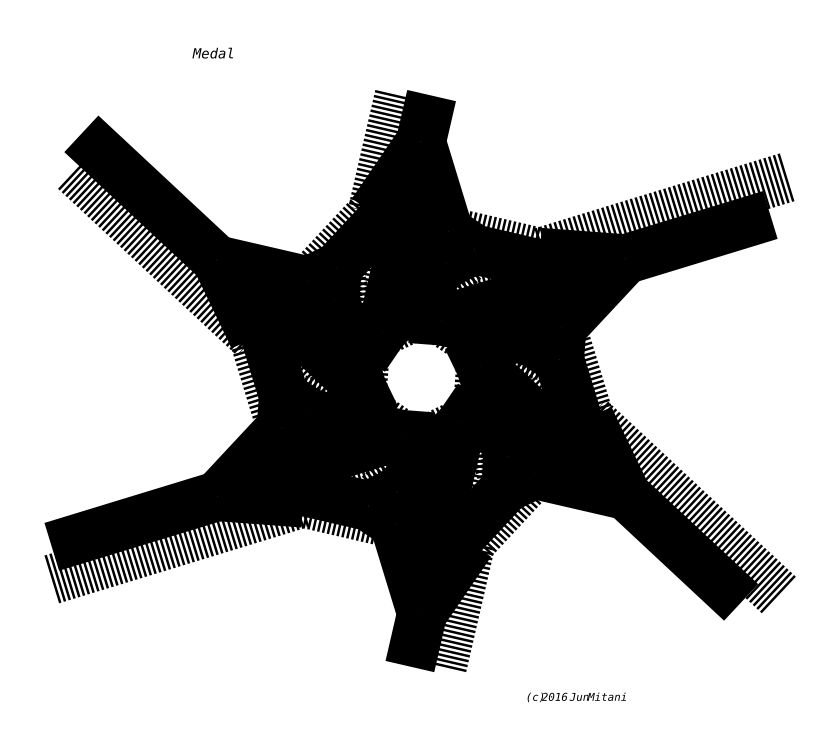
<metadata>
{"format":"dxf","ext":"dxf","renderer":"ezdxf+matplotlib","layout":"modelspace","background":"white","min_lineweight":24,"dpi":150}
</metadata>
<code>
0
SECTION
2
ENTITIES
0
INSERT
8
VALLEYLINE
2
BLOCK_2
10
0
20
0
30
0
0
INSERT
8
VALLEYLINE
2
BLOCK_3
10
0
20
0
30
0
0
INSERT
8
VALLEYLINE
2
BLOCK_4
10
0
20
0
30
0
0
INSERT
8
VALLEYLINE
2
BLOCK_5
10
0
20
0
30
0
0
INSERT
8
VALLEYLINE
2
BLOCK_6
10
0
20
0
30
0
0
INSERT
8
VALLEYLINE
2
BLOCK_7
10
0
20
0
30
0
0
INSERT
8
VALLEYLINE
2
BLOCK_8
10
0
20
0
30
0
0
INSERT
8
VALLEYLINE
2
BLOCK_9
10
0
20
0
30
0
0
INSERT
8
VALLEYLINE
2
BLOCK_10
10
0
20
0
30
0
0
INSERT
8
VALLEYLINE
2
BLOCK_11
10
0
20
0
30
0
0
INSERT
8
VALLEYLINE
2
BLOCK_12
10
0
20
0
30
0
0
INSERT
8
VALLEYLINE
2
BLOCK_13
10
0
20
0
30
0
0
INSERT
8
VALLEYLINE
2
BLOCK_14
10
0
20
0
30
0
0
INSERT
8
VALLEYLINE
2
BLOCK_15
10
0
20
0
30
0
0
INSERT
8
VALLEYLINE
2
BLOCK_16
10
0
20
0
30
0
0
INSERT
8
VALLEYLINE
2
BLOCK_17
10
0
20
0
30
0
0
INSERT
8
VALLEYLINE
2
BLOCK_18
10
0
20
0
30
0
0
INSERT
8
VALLEYLINE
2
BLOCK_19
10
0
20
0
30
0
0
INSERT
8
VALLEYLINE
2
BLOCK_20
10
0
20
0
30
0
0
INSERT
8
VALLEYLINE
2
BLOCK_21
10
0
20
0
30
0
0
INSERT
8
VALLEYLINE
2
BLOCK_22
10
0
20
0
30
0
0
INSERT
8
VALLEYLINE
2
BLOCK_23
10
0
20
0
30
0
0
INSERT
8
VALLEYLINE
2
BLOCK_24
10
0
20
0
30
0
0
INSERT
8
VALLEYLINE
2
BLOCK_25
10
0
20
0
30
0
0
INSERT
8
VALLEYLINE
2
BLOCK_26
10
0
20
0
30
0
0
INSERT
8
VALLEYLINE
2
BLOCK_27
10
0
20
0
30
0
0
INSERT
8
VALLEYLINE
2
BLOCK_28
10
0
20
0
30
0
0
INSERT
8
VALLEYLINE
2
BLOCK_29
10
0
20
0
30
0
0
INSERT
8
VALLEYLINE
2
BLOCK_30
10
0
20
0
30
0
0
INSERT
8
VALLEYLINE
2
BLOCK_31
10
0
20
0
30
0
0
INSERT
8
VALLEYLINE
2
BLOCK_32
10
0
20
0
30
0
0
INSERT
8
VALLEYLINE
2
BLOCK_33
10
0
20
0
30
0
0
INSERT
8
VALLEYLINE
2
BLOCK_34
10
0
20
0
30
0
0
INSERT
8
VALLEYLINE
2
BLOCK_35
10
0
20
0
30
0
0
INSERT
8
VALLEYLINE
2
BLOCK_36
10
0
20
0
30
0
0
INSERT
8
VALLEYLINE
2
BLOCK_37
10
0
20
0
30
0
0
INSERT
8
VALLEYLINE
2
BLOCK_38
10
0
20
0
30
0
0
INSERT
8
VALLEYLINE
2
BLOCK_39
10
0
20
0
30
0
0
INSERT
8
VALLEYLINE
2
BLOCK_40
10
0
20
0
30
0
0
INSERT
8
VALLEYLINE
2
BLOCK_41
10
0
20
0
30
0
0
INSERT
8
VALLEYLINE
2
BLOCK_42
10
0
20
0
30
0
0
INSERT
8
VALLEYLINE
2
BLOCK_43
10
0
20
0
30
0
0
INSERT
8
VALLEYLINE
2
BLOCK_44
10
0
20
0
30
0
0
INSERT
8
VALLEYLINE
2
BLOCK_45
10
0
20
0
30
0
0
INSERT
8
VALLEYLINE
2
BLOCK_46
10
0
20
0
30
0
0
INSERT
8
VALLEYLINE
2
BLOCK_47
10
0
20
0
30
0
0
INSERT
8
VALLEYLINE
2
BLOCK_48
10
0
20
0
30
0
0
INSERT
8
VALLEYLINE
2
BLOCK_49
10
0
20
0
30
0
0
INSERT
8
VALLEYLINE
2
BLOCK_50
10
0
20
0
30
0
0
INSERT
8
VALLEYLINE
2
BLOCK_51
10
0
20
0
30
0
0
INSERT
8
VALLEYLINE
2
BLOCK_52
10
0
20
0
30
0
0
INSERT
8
VALLEYLINE
2
BLOCK_53
10
0
20
0
30
0
0
INSERT
8
VALLEYLINE
2
BLOCK_54
10
0
20
0
30
0
0
INSERT
8
VALLEYLINE
2
BLOCK_55
10
0
20
0
30
0
0
INSERT
8
MOUNTAINLINE
2
BLOCK_56
10
0
20
0
30
0
0
INSERT
8
MOUNTAINLINE
2
BLOCK_57
10
0
20
0
30
0
0
INSERT
8
MOUNTAINLINE
2
BLOCK_58
10
0
20
0
30
0
0
INSERT
8
MOUNTAINLINE
2
BLOCK_59
10
0
20
0
30
0
0
INSERT
8
MOUNTAINLINE
2
BLOCK_60
10
0
20
0
30
0
0
INSERT
8
MOUNTAINLINE
2
BLOCK_61
10
0
20
0
30
0
0
INSERT
8
MOUNTAINLINE
2
BLOCK_62
10
0
20
0
30
0
0
INSERT
8
MOUNTAINLINE
2
BLOCK_63
10
0
20
0
30
0
0
INSERT
8
MOUNTAINLINE
2
BLOCK_64
10
0
20
0
30
0
0
INSERT
8
MOUNTAINLINE
2
BLOCK_65
10
0
20
0
30
0
0
INSERT
8
MOUNTAINLINE
2
BLOCK_66
10
0
20
0
30
0
0
INSERT
8
MOUNTAINLINE
2
BLOCK_67
10
0
20
0
30
0
0
INSERT
8
MOUNTAINLINE
2
BLOCK_68
10
0
20
0
30
0
0
INSERT
8
MOUNTAINLINE
2
BLOCK_69
10
0
20
0
30
0
0
INSERT
8
MOUNTAINLINE
2
BLOCK_70
10
0
20
0
30
0
0
INSERT
8
MOUNTAINLINE
2
BLOCK_71
10
0
20
0
30
0
0
INSERT
8
MOUNTAINLINE
2
BLOCK_72
10
0
20
0
30
0
0
INSERT
8
MOUNTAINLINE
2
BLOCK_73
10
0
20
0
30
0
0
INSERT
8
MOUNTAINLINE
2
BLOCK_74
10
0
20
0
30
0
0
INSERT
8
MOUNTAINLINE
2
BLOCK_75
10
0
20
0
30
0
0
INSERT
8
MOUNTAINLINE
2
BLOCK_76
10
0
20
0
30
0
0
INSERT
8
MOUNTAINLINE
2
BLOCK_77
10
0
20
0
30
0
0
INSERT
8
MOUNTAINLINE
2
BLOCK_78
10
0
20
0
30
0
0
INSERT
8
MOUNTAINLINE
2
BLOCK_79
10
0
20
0
30
0
0
INSERT
8
MOUNTAINLINE
2
BLOCK_80
10
0
20
0
30
0
0
INSERT
8
MOUNTAINLINE
2
BLOCK_81
10
0
20
0
30
0
0
INSERT
8
MOUNTAINLINE
2
BLOCK_82
10
0
20
0
30
0
0
INSERT
8
MOUNTAINLINE
2
BLOCK_83
10
0
20
0
30
0
0
INSERT
8
MOUNTAINLINE
2
BLOCK_84
10
0
20
0
30
0
0
INSERT
8
MOUNTAINLINE
2
BLOCK_85
10
0
20
0
30
0
0
INSERT
8
MOUNTAINLINE
2
BLOCK_86
10
0
20
0
30
0
0
INSERT
8
MOUNTAINLINE
2
BLOCK_87
10
0
20
0
30
0
0
INSERT
8
MOUNTAINLINE
2
BLOCK_88
10
0
20
0
30
0
0
INSERT
8
MOUNTAINLINE
2
BLOCK_89
10
0
20
0
30
0
0
INSERT
8
MOUNTAINLINE
2
BLOCK_90
10
0
20
0
30
0
0
INSERT
8
MOUNTAINLINE
2
BLOCK_91
10
0
20
0
30
0
0
INSERT
8
MOUNTAINLINE
2
BLOCK_92
10
0
20
0
30
0
0
INSERT
8
MOUNTAINLINE
2
BLOCK_93
10
0
20
0
30
0
0
INSERT
8
MOUNTAINLINE
2
BLOCK_94
10
0
20
0
30
0
0
INSERT
8
MOUNTAINLINE
2
BLOCK_95
10
0
20
0
30
0
0
INSERT
8
MOUNTAINLINE
2
BLOCK_96
10
0
20
0
30
0
0
INSERT
8
MOUNTAINLINE
2
BLOCK_97
10
0
20
0
30
0
0
INSERT
8
MOUNTAINLINE
2
BLOCK_98
10
0
20
0
30
0
0
INSERT
8
MOUNTAINLINE
2
BLOCK_99
10
0
20
0
30
0
0
INSERT
8
MOUNTAINLINE
2
BLOCK_100
10
0
20
0
30
0
0
INSERT
8
MOUNTAINLINE
2
BLOCK_101
10
0
20
0
30
0
0
INSERT
8
MOUNTAINLINE
2
BLOCK_102
10
0
20
0
30
0
0
INSERT
8
MOUNTAINLINE
2
BLOCK_103
10
0
20
0
30
0
0
INSERT
8
MOUNTAINLINE
2
BLOCK_104
10
0
20
0
30
0
0
INSERT
8
MOUNTAINLINE
2
BLOCK_105
10
0
20
0
30
0
0
INSERT
8
MOUNTAINLINE
2
BLOCK_106
10
0
20
0
30
0
0
INSERT
8
MOUNTAINLINE
2
BLOCK_107
10
0
20
0
30
0
0
INSERT
8
MOUNTAINLINE
2
BLOCK_108
10
0
20
0
30
0
0
INSERT
8
MOUNTAINLINE
2
BLOCK_109
10
0
20
0
30
0
0
INSERT
8
MOUNTAINLINE
2
BLOCK_110
10
0
20
0
30
0
0
INSERT
8
MOUNTAINLINE
2
BLOCK_111
10
0
20
0
30
0
0
INSERT
8
MOUNTAINLINE
2
BLOCK_112
10
0
20
0
30
0
0
INSERT
8
MOUNTAINLINE
2
BLOCK_113
10
0
20
0
30
0
0
INSERT
8
MOUNTAINLINE
2
BLOCK_114
10
0
20
0
30
0
0
INSERT
8
MOUNTAINLINE
2
BLOCK_115
10
0
20
0
30
0
0
MTEXT
8
TEXT
10
152.5
20
-287.6
30
0
40
3.358
41
0
71
     7
72
     1
1
\fArial|b0|i0|c0|p34;\W1;(c) 2016 Jun Mitani
0
MTEXT
8
TEXT
10
11.19
20
-14.86
30
0
40
4.318
41
0
71
     7
72
     1
1
\fArial|b0|i0|c0|p34;\W1;Medal
0
ENDSEC
0
EOF

</code>
